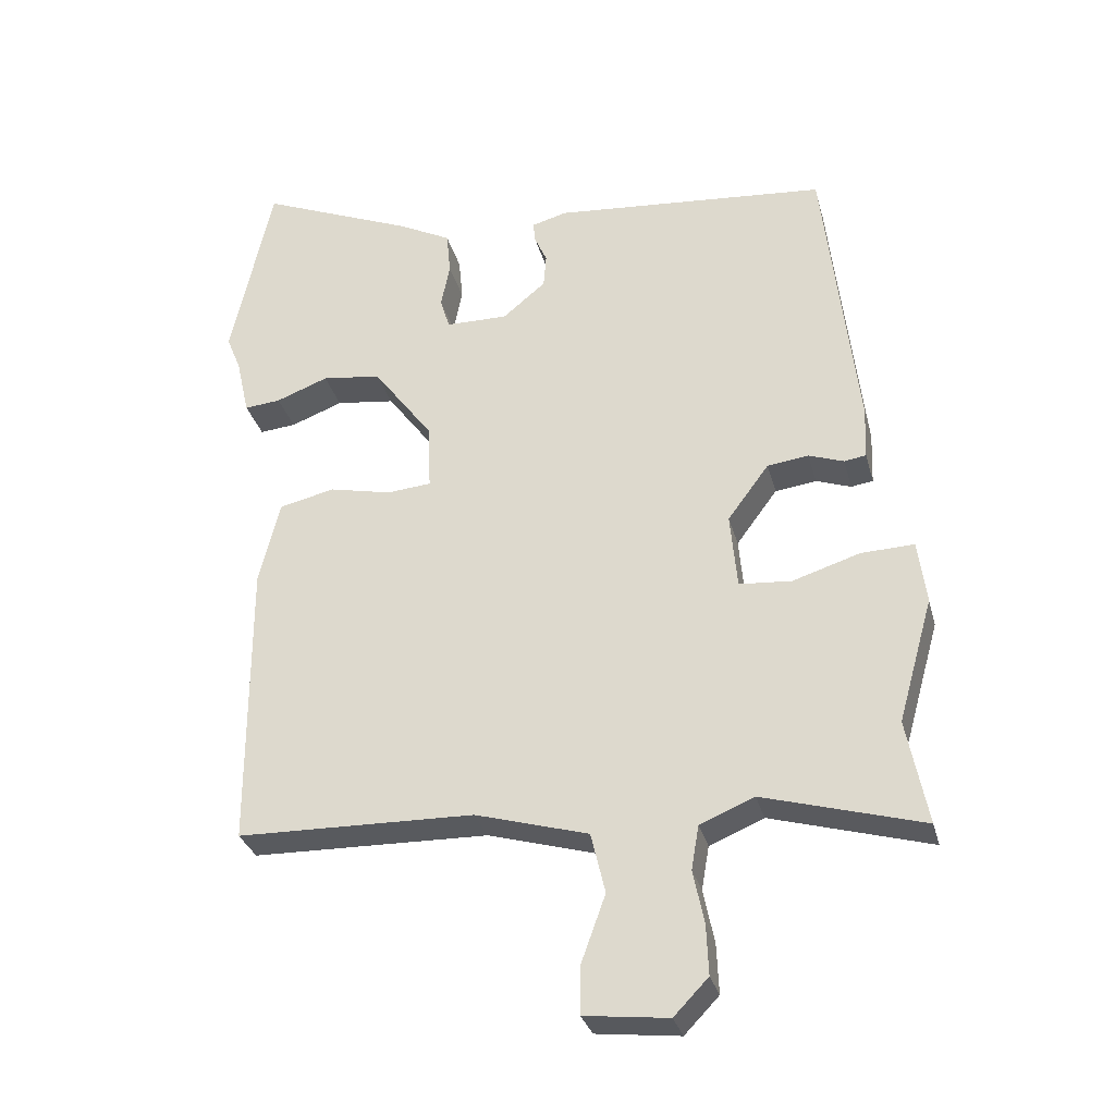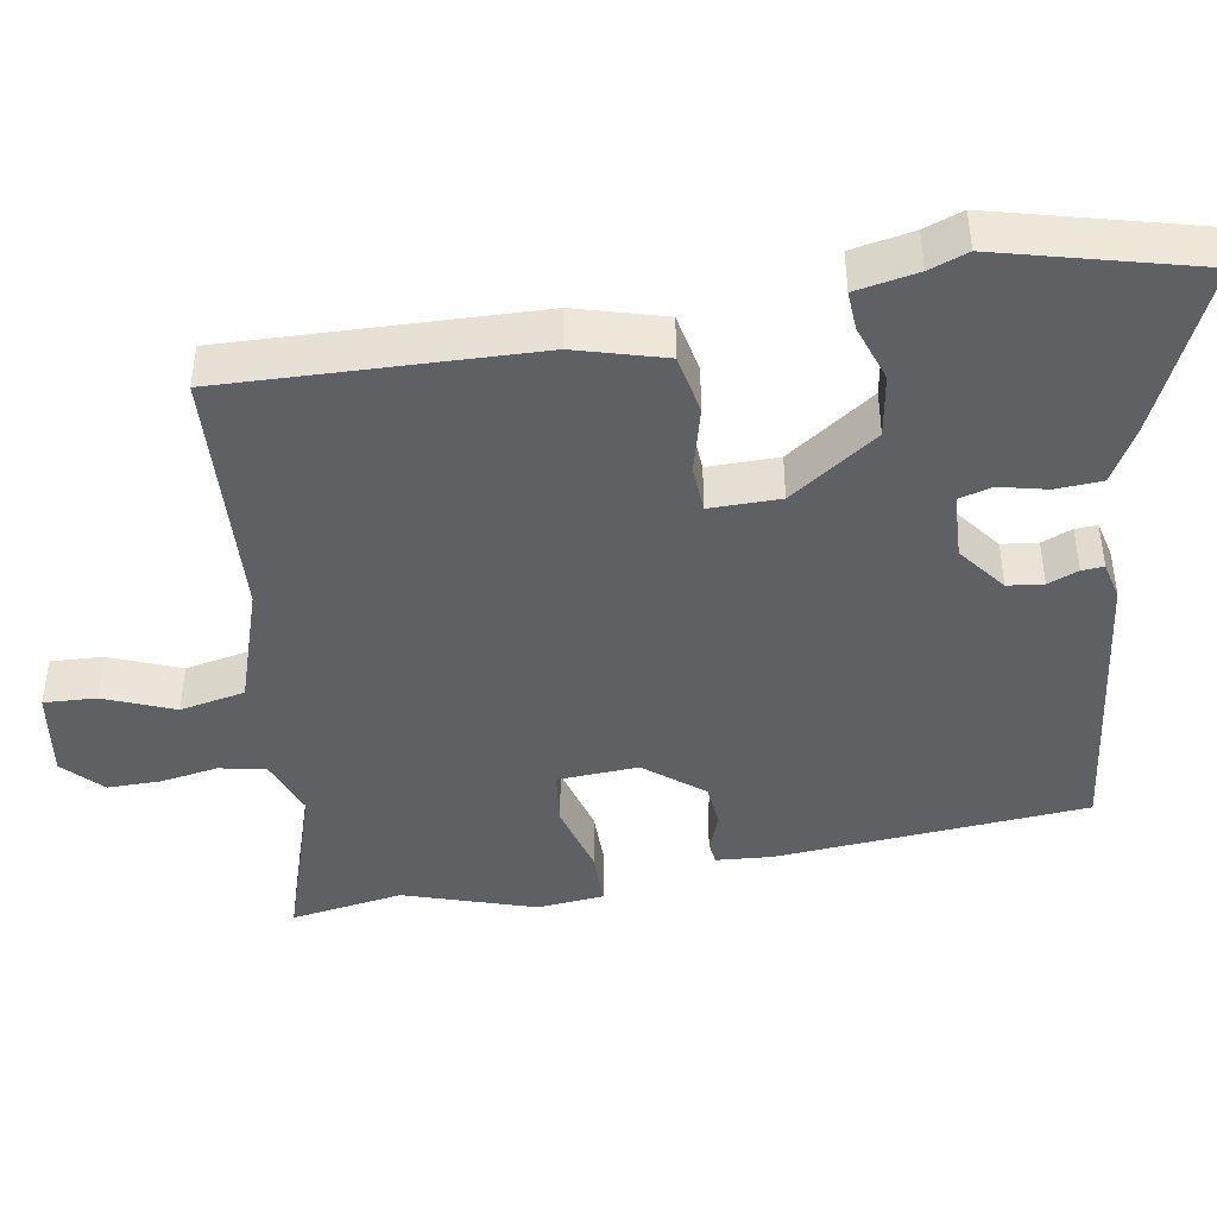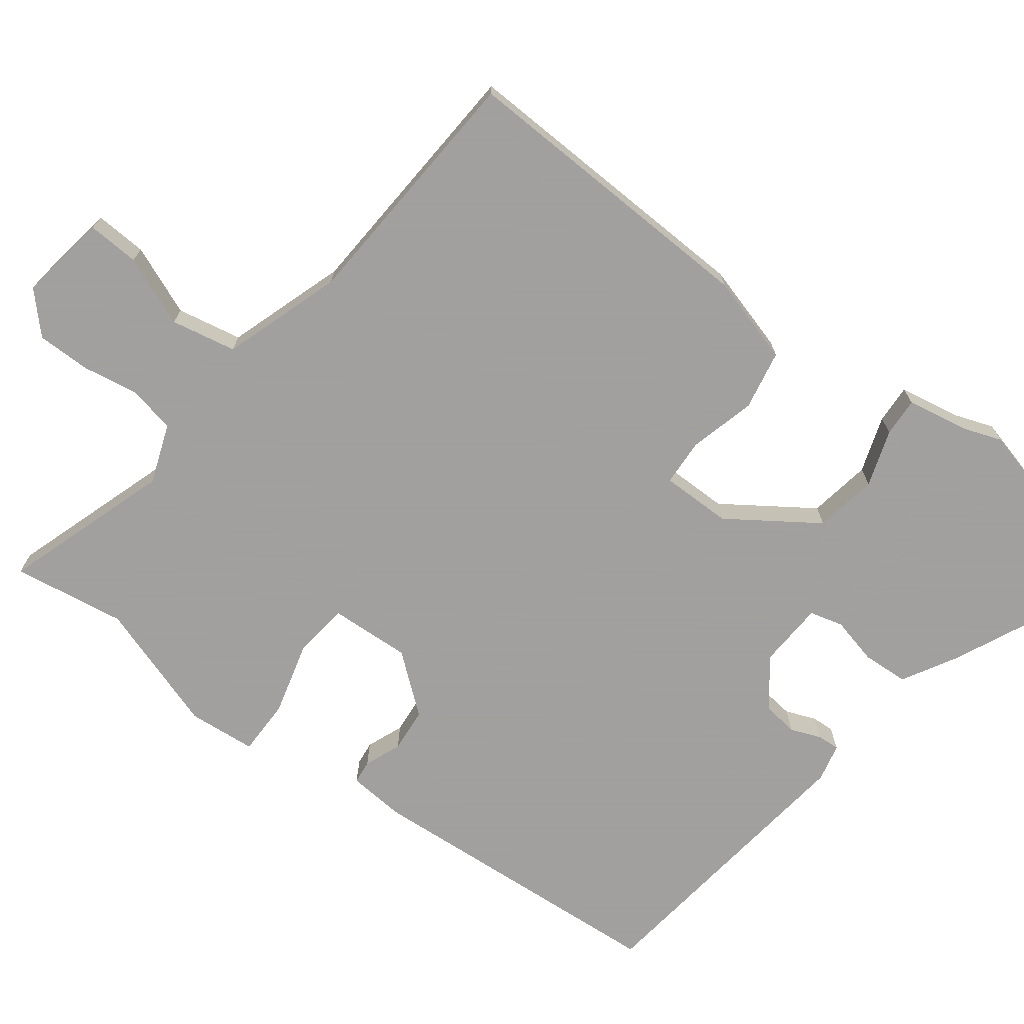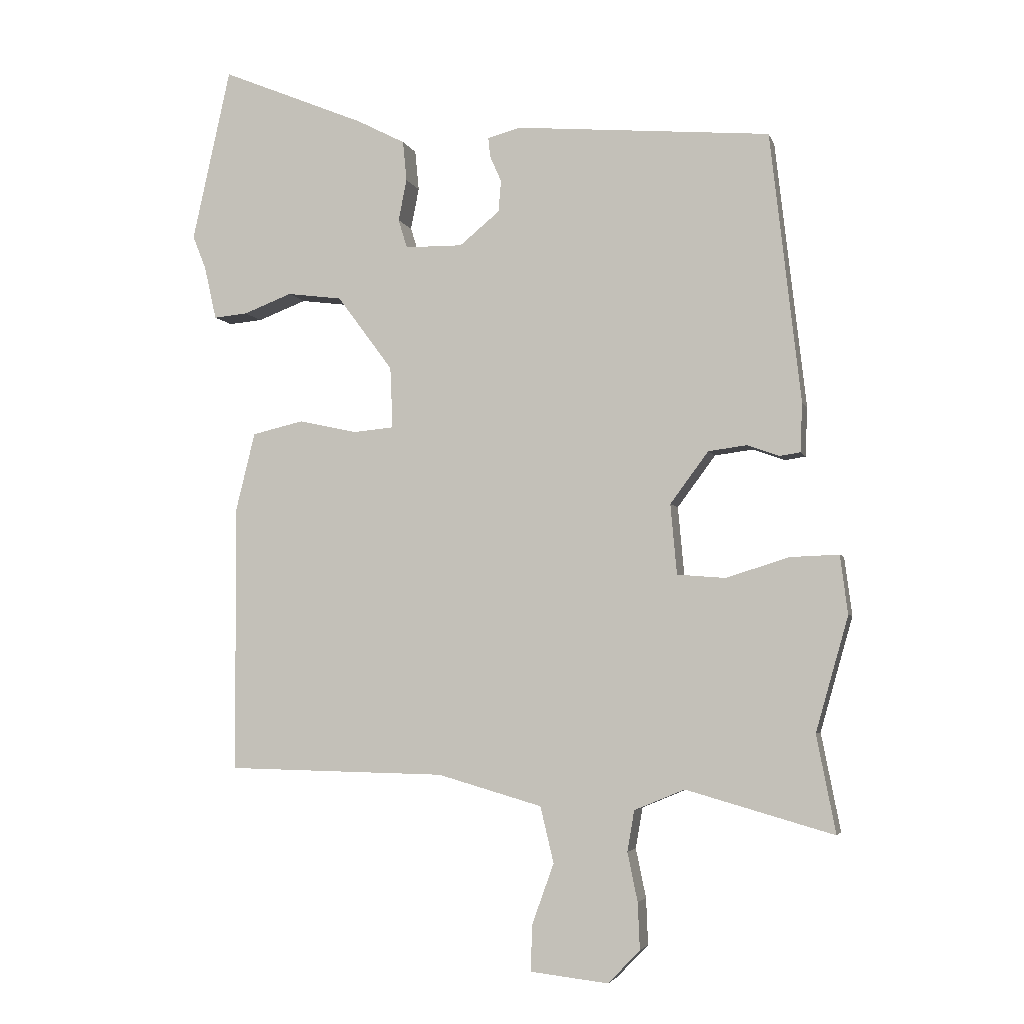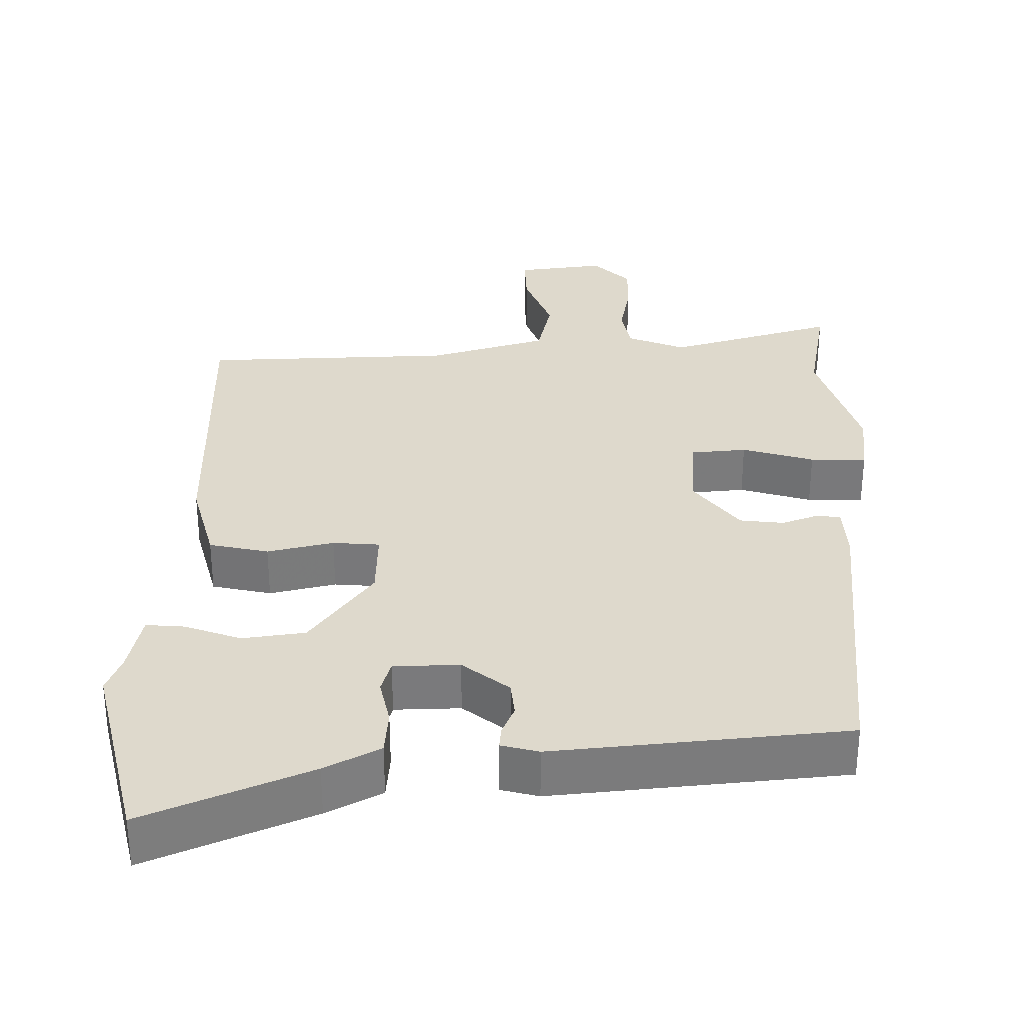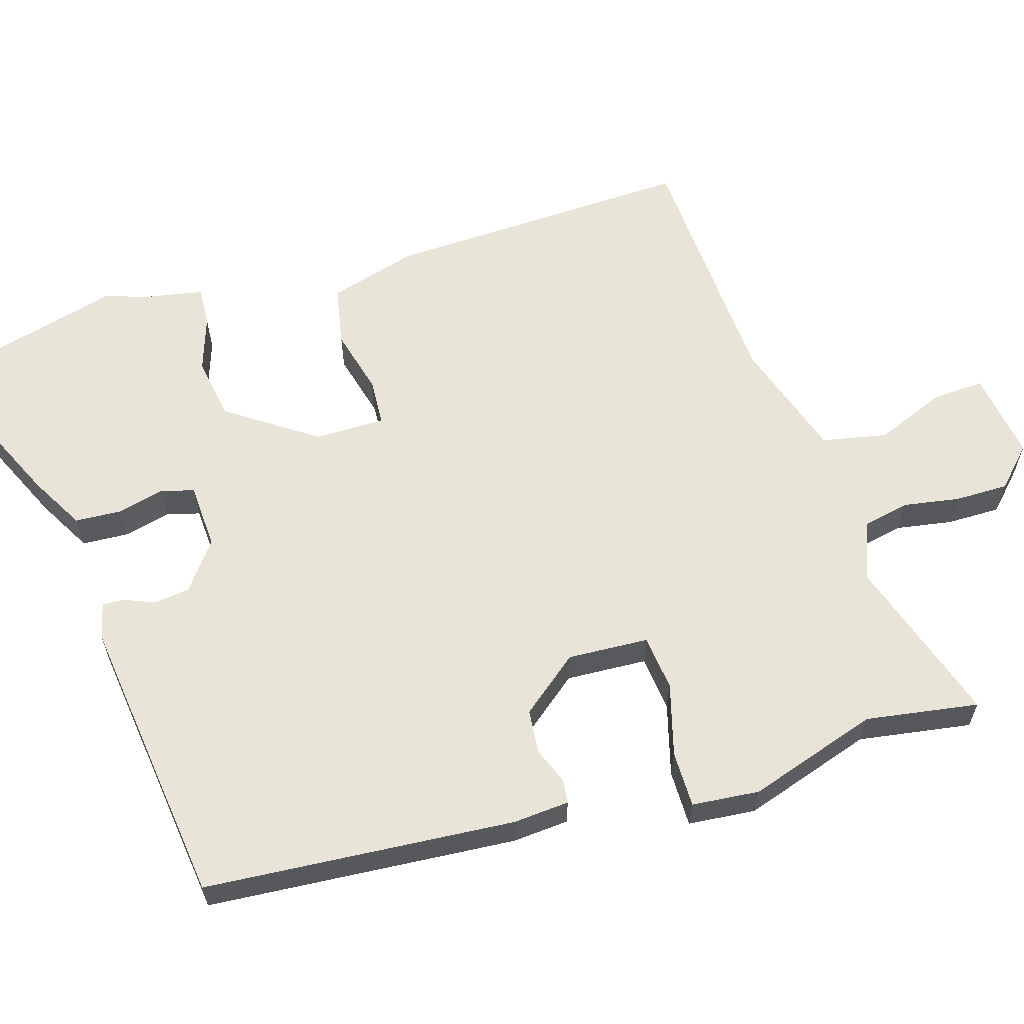
<metadata>
{"format":"obj","ext":"obj","renderer":"f3d","projection":"perspective","resolution":1024,"background":"white","views":[{"elev":-31.0,"azim":14.3,"up":"+Z"},{"elev":-43.4,"azim":-82.4,"up":"+Y"},{"elev":-71.9,"azim":-129.4,"up":"+Y"},{"elev":-4.1,"azim":14.0,"up":"+Z"},{"elev":32.0,"azim":-1.4,"up":"+Y"},{"elev":61.3,"azim":70.9,"up":"+Y"}]}
</metadata>
<code>
v 0.49 0.07 -0.448
v 0.52 0.07 -0.601
v 0.288 0.07 -0.535
v 0.209 0.07 -0.568
v 0.198 0.07 -0.632
v 0.214 0.07 -0.709
v 0.217 0.07 -0.782
v 0.167 0.07 -0.834
v 0.045 0.07 -0.82
v 0.046 0.07 -0.749
v 0.081 0.07 -0.652
v 0.06 0.07 -0.564
v -0.104 0.07 -0.517
v -0.449 0.07 -0.51
v -0.45 0.07 -0.089
v -0.42 0.07 0.033
v -0.339 0.07 0.052
v -0.248 0.07 0.032
v -0.184 0.07 0.038
v -0.188 0.07 0.134
v -0.275 0.07 0.251
v -0.361 0.07 0.262
v -0.437 0.07 0.233
v -0.49 0.07 0.228
v -0.509 0.07 0.312
v -0.53 0.07 0.364
v -0.47 0.07 0.635
v -0.244 0.07 0.542
v -0.168 0.07 0.503
v -0.162 0.07 0.44
v -0.175 0.07 0.375
v -0.161 0.07 0.33
v -0.071 0.07 0.329
v -0.008 0.07 0.381
v -0.004 0.07 0.43
v -0.022 0.07 0.471
v -0.025 0.07 0.501
v 0.026 0.07 0.515
v 0.426 0.07 0.481
v 0.474 0.07 0.059
v 0.471 0.07 -0.018
v 0.439 0.07 -0.023
v 0.388 0.07 -0.005
v 0.328 0.07 -0.013
v 0.268 0.07 -0.094
v 0.278 0.07 -0.204
v 0.354 0.07 -0.21
v 0.452 0.07 -0.179
v 0.529 0.07 -0.176
v 0.541 0.07 -0.268
v 0.49 0 -0.448
v 0.52 0 -0.601
v 0.288 0 -0.535
v 0.209 0 -0.568
v 0.198 0 -0.632
v 0.214 0 -0.709
v 0.217 0 -0.782
v 0.167 0 -0.834
v 0.045 0 -0.82
v 0.046 0 -0.749
v 0.081 0 -0.652
v 0.06 0 -0.564
v -0.104 0 -0.517
v -0.449 0 -0.51
v -0.45 0 -0.089
v -0.42 0 0.033
v -0.339 0 0.052
v -0.248 0 0.032
v -0.184 0 0.038
v -0.188 0 0.134
v -0.275 0 0.251
v -0.361 0 0.262
v -0.437 0 0.233
v -0.49 0 0.228
v -0.509 0 0.312
v -0.53 0 0.364
v -0.47 0 0.635
v -0.244 0 0.542
v -0.168 0 0.503
v -0.162 0 0.44
v -0.175 0 0.375
v -0.161 0 0.33
v -0.071 0 0.329
v -0.008 0 0.381
v -0.004 0 0.43
v -0.022 0 0.471
v -0.025 0 0.501
v 0.026 0 0.515
v 0.426 0 0.481
v 0.474 0 0.059
v 0.471 0 -0.018
v 0.439 0 -0.023
v 0.388 0 -0.005
v 0.328 0 -0.013
v 0.268 0 -0.094
v 0.278 0 -0.204
v 0.354 0 -0.21
v 0.452 0 -0.179
v 0.529 0 -0.176
v 0.541 0 -0.268
f 49 50 1
f 48 49 1
f 47 48 1
f 1 2 3
f 47 1 3
f 46 47 3
f 45 46 3 4
f 41 42 43
f 40 41 43
f 39 40 43
f 38 39 43
f 37 38 43
f 36 37 43
f 35 36 43
f 34 35 43 44
f 33 34 44 45
f 29 30 31
f 28 29 31
f 27 28 31
f 26 27 31
f 25 26 31
f 24 25 31
f 23 24 31
f 22 23 31
f 21 22 31 32
f 32 33 45
f 21 32 45
f 20 21 45
f 16 17 18
f 15 16 18
f 14 15 18
f 13 14 18
f 12 13 18 19
f 9 10 11
f 8 9 11
f 7 8 11
f 6 7 11
f 5 6 11
f 5 11 12
f 19 20 45
f 12 19 45
f 5 12 45
f 4 5 45
f 51 100 99
f 51 99 98
f 51 98 97
f 53 52 51
f 53 51 97
f 53 97 96
f 54 53 96 95
f 93 92 91
f 93 91 90
f 93 90 89
f 93 89 88
f 93 88 87
f 93 87 86
f 93 86 85
f 94 93 85 84
f 95 94 84 83
f 81 80 79
f 81 79 78
f 81 78 77
f 81 77 76
f 81 76 75
f 81 75 74
f 81 74 73
f 81 73 72
f 82 81 72 71
f 95 83 82
f 95 82 71
f 95 71 70
f 68 67 66
f 68 66 65
f 68 65 64
f 68 64 63
f 69 68 63 62
f 61 60 59
f 61 59 58
f 61 58 57
f 61 57 56
f 61 56 55
f 62 61 55
f 95 70 69
f 95 69 62
f 95 62 55
f 95 55 54
f 1 51 52 2
f 2 52 53 3
f 3 53 54 4
f 4 54 55 5
f 5 55 56 6
f 6 56 57 7
f 7 57 58 8
f 8 58 59 9
f 9 59 60 10
f 10 60 61 11
f 11 61 62 12
f 12 62 63 13
f 13 63 64 14
f 14 64 65 15
f 15 65 66 16
f 16 66 67 17
f 17 67 68 18
f 18 68 69 19
f 19 69 70 20
f 20 70 71 21
f 21 71 72 22
f 22 72 73 23
f 23 73 74 24
f 24 74 75 25
f 25 75 76 26
f 26 76 77 27
f 27 77 78 28
f 28 78 79 29
f 29 79 80 30
f 30 80 81 31
f 31 81 82 32
f 32 82 83 33
f 33 83 84 34
f 34 84 85 35
f 35 85 86 36
f 36 86 87 37
f 37 87 88 38
f 38 88 89 39
f 39 89 90 40
f 40 90 91 41
f 41 91 92 42
f 42 92 93 43
f 43 93 94 44
f 44 94 95 45
f 45 95 96 46
f 46 96 97 47
f 47 97 98 48
f 48 98 99 49
f 49 99 100 50
f 50 100 51 1

</code>
